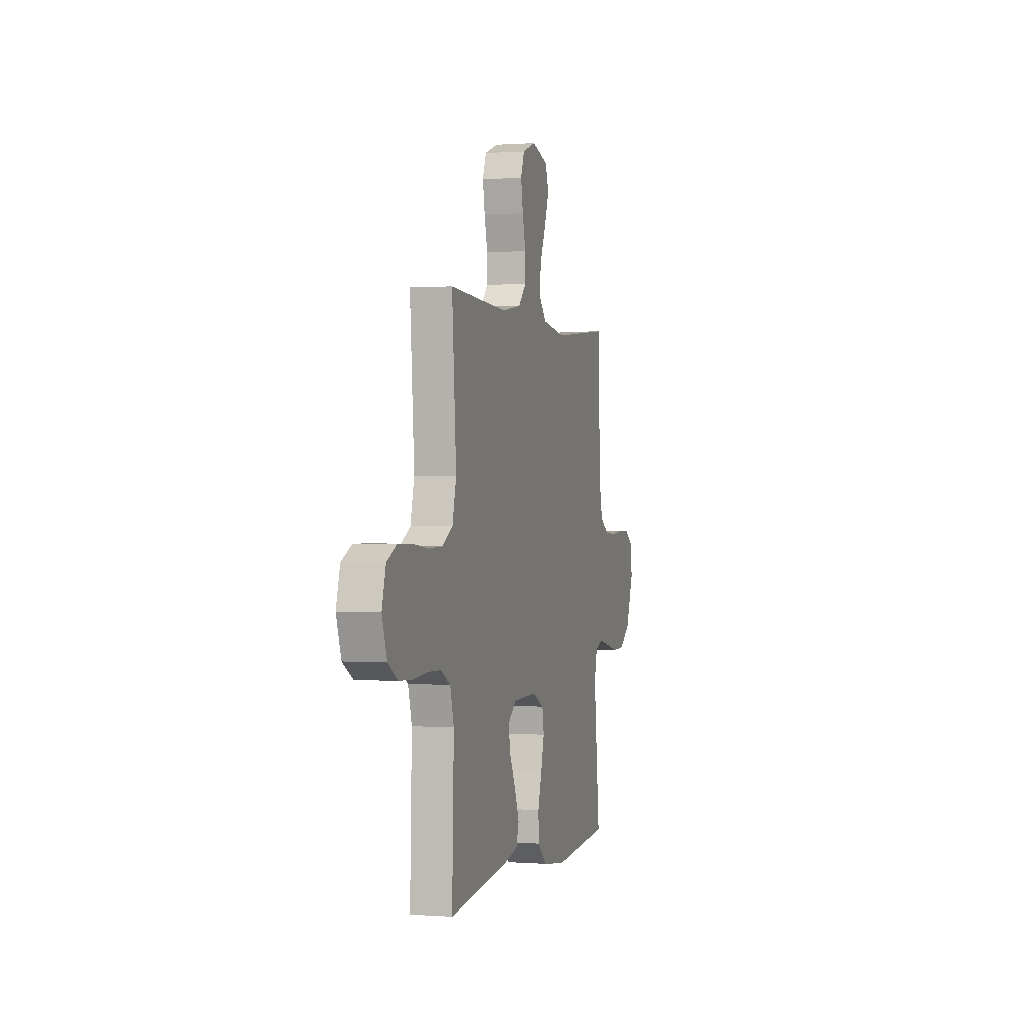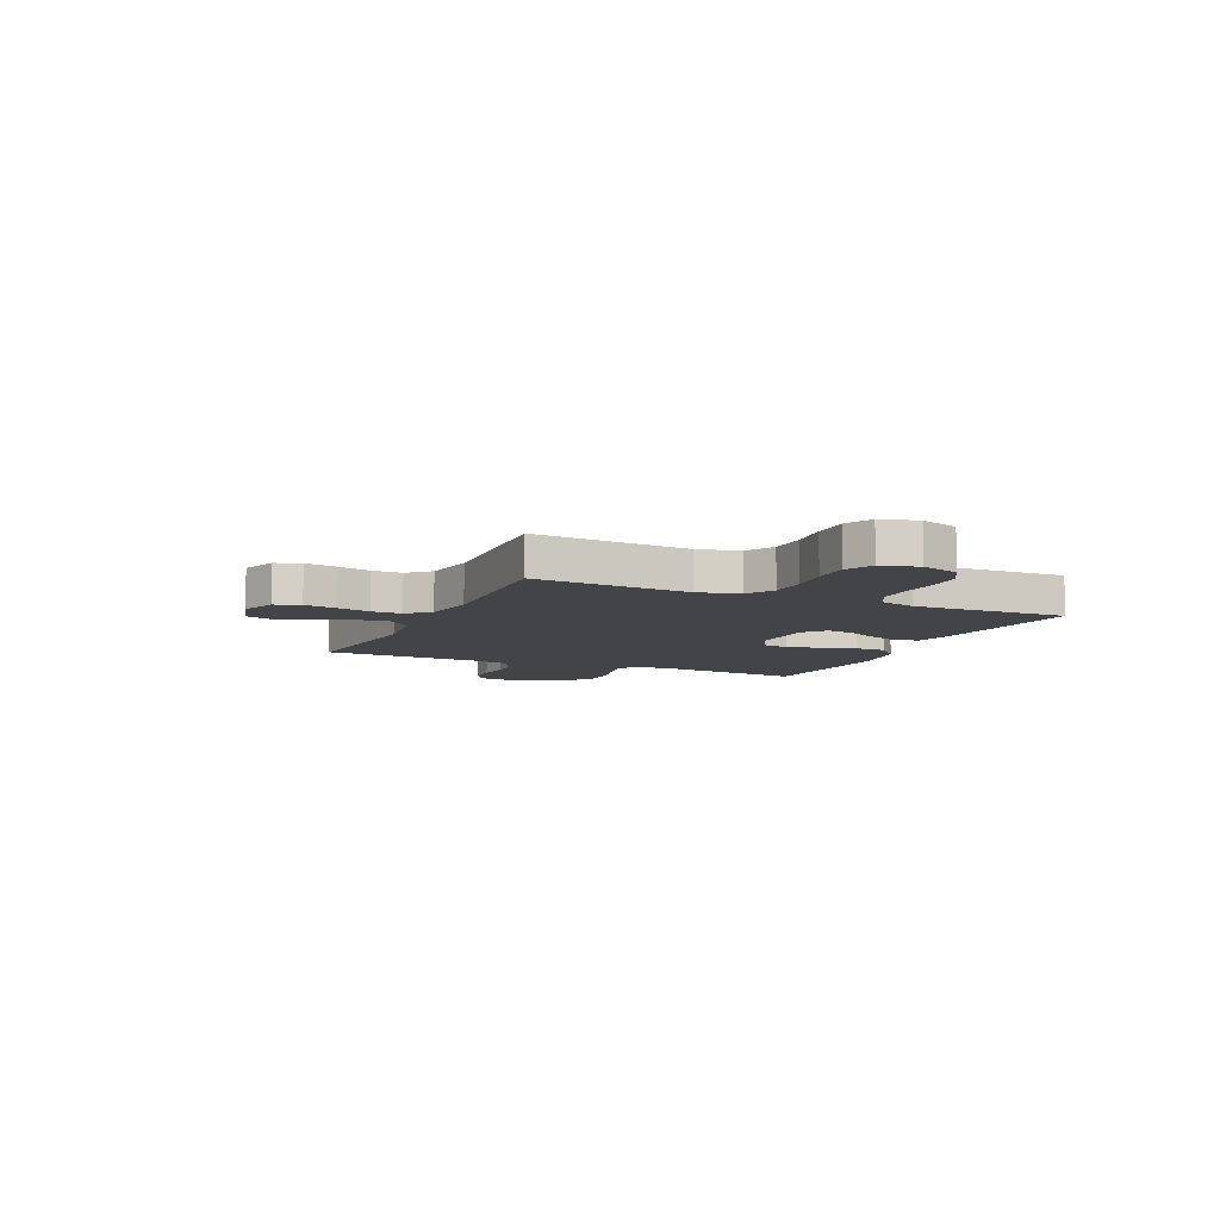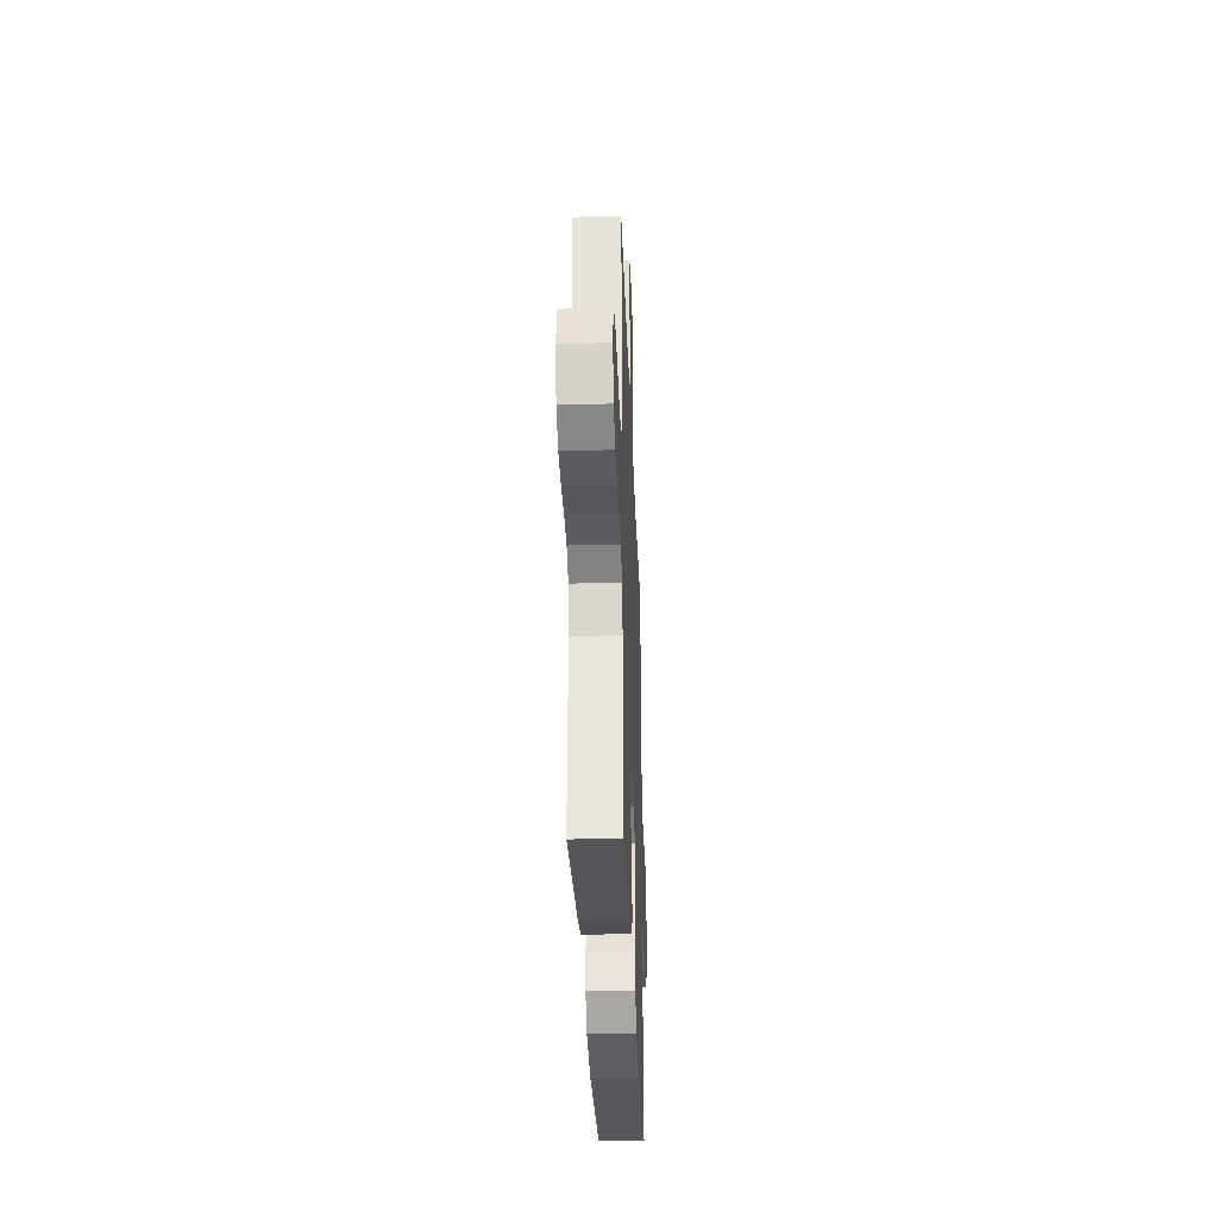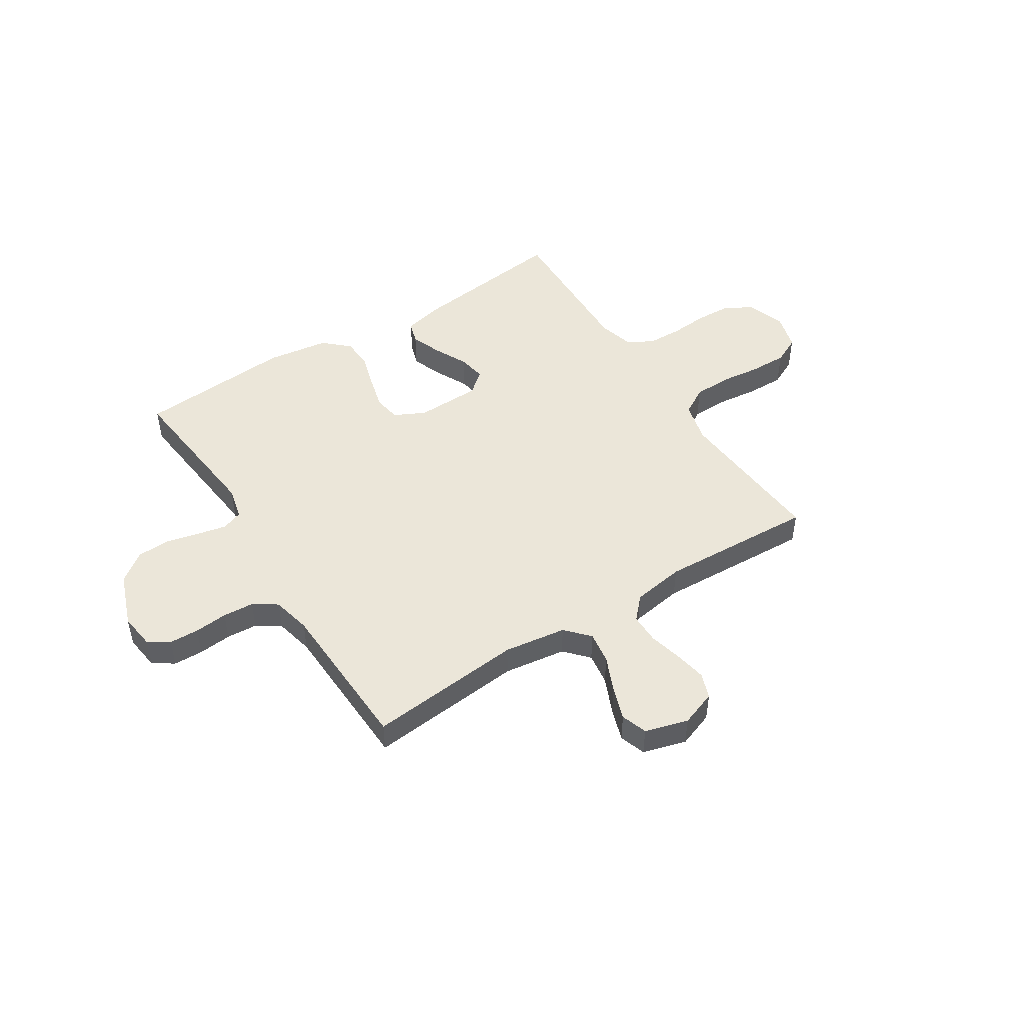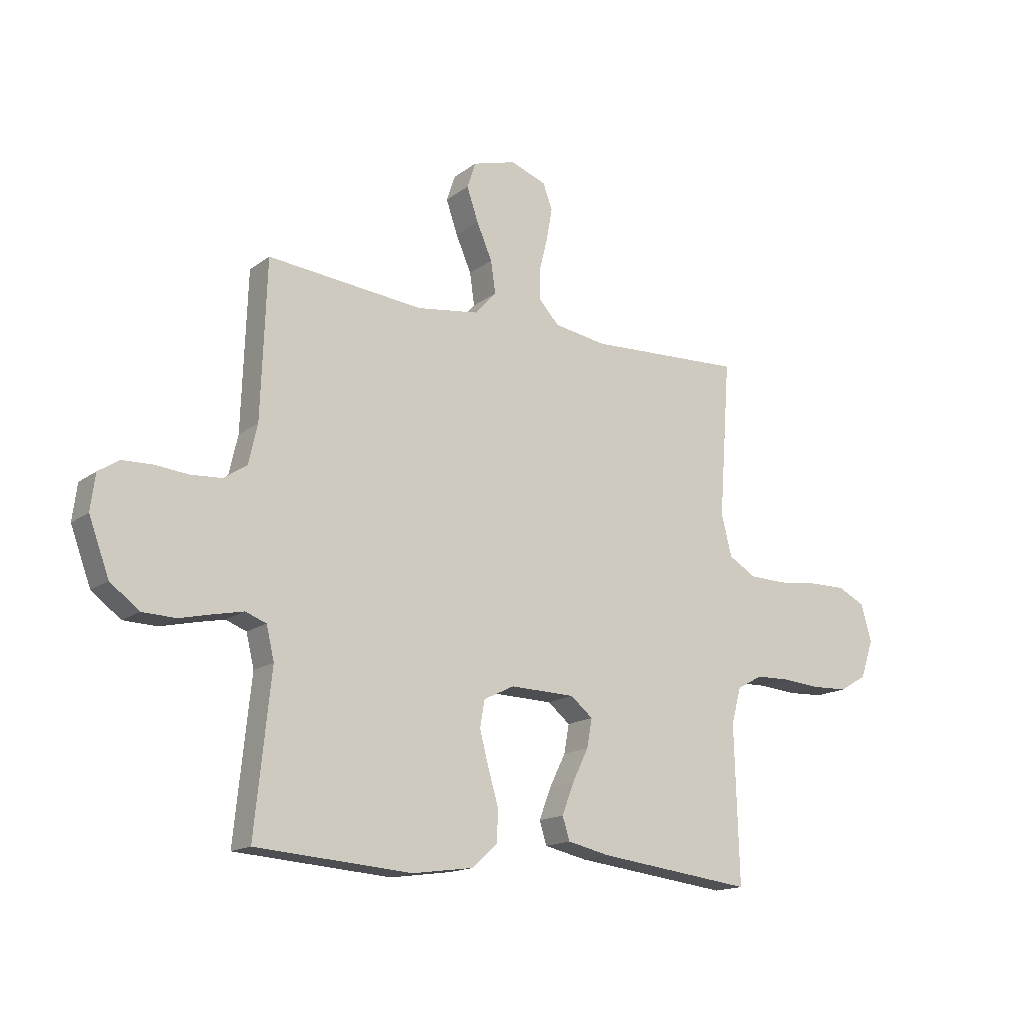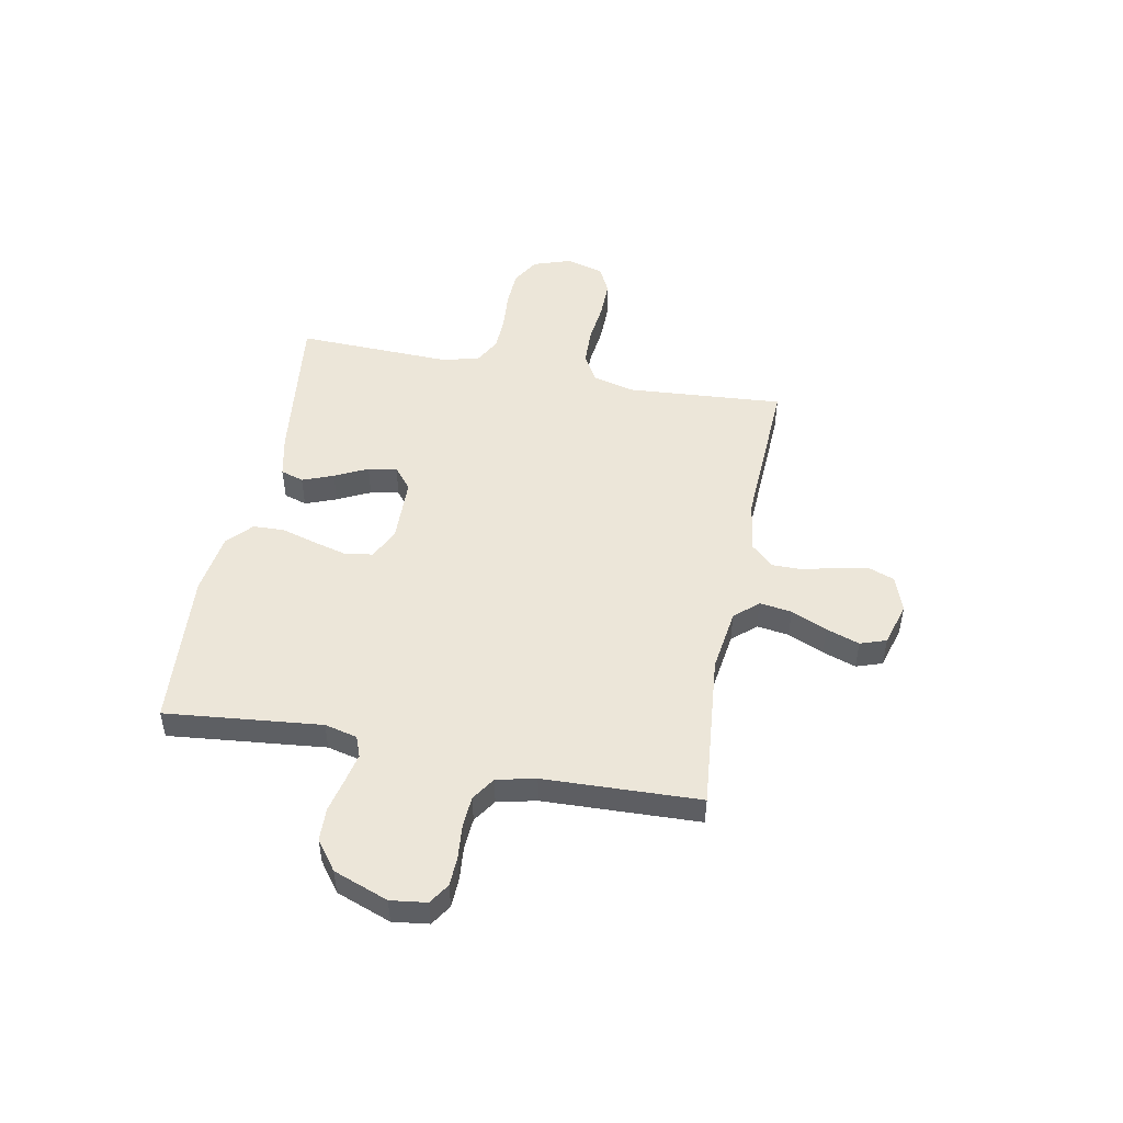
<metadata>
{"format":"obj","ext":"obj","renderer":"f3d","projection":"perspective","resolution":1024,"background":"white","views":[{"elev":0.3,"azim":105.6,"up":"+Z"},{"elev":-8.2,"azim":65.7,"up":"+Y"},{"elev":-32.5,"azim":92.1,"up":"+Z"},{"elev":48.1,"azim":-32.5,"up":"+Y"},{"elev":-15.8,"azim":-34.1,"up":"+Z"},{"elev":49.5,"azim":-79.1,"up":"+Y"}]}
</metadata>
<code>
v 0.5 0.07 0.5
v 0.478 0.07 0.2
v 0.498 0.07 0.12
v 0.551 0.07 0.089
v 0.623 0.07 0.087
v 0.701 0.07 0.096
v 0.773 0.07 0.097
v 0.826 0.07 0.071
v 0.846 0.07 0
v 0.821 0.07 -0.074
v 0.768 0.07 -0.105
v 0.699 0.07 -0.108
v 0.625 0.07 -0.102
v 0.559 0.07 -0.104
v 0.51 0.07 -0.131
v 0.491 0.07 -0.2
v 0.5 0.07 -0.5
v 0.2 0.07 -0.464
v 0.118 0.07 -0.446
v 0.104 0.07 -0.402
v 0.127 0.07 -0.342
v 0.158 0.07 -0.279
v 0.168 0.07 -0.224
v 0.125 0.07 -0.189
v 0 0.07 -0.186
v -0.059 0.07 -0.215
v -0.068 0.07 -0.267
v -0.051 0.07 -0.332
v -0.031 0.07 -0.4
v -0.033 0.07 -0.461
v -0.081 0.07 -0.505
v -0.2 0.07 -0.522
v -0.5 0.07 -0.5
v -0.469 0.07 -0.2
v -0.484 0.07 -0.137
v -0.524 0.07 -0.122
v -0.58 0.07 -0.134
v -0.644 0.07 -0.149
v -0.708 0.07 -0.147
v -0.764 0.07 -0.105
v -0.803 0.07 0
v -0.794 0.07 0.069
v -0.754 0.07 0.095
v -0.697 0.07 0.097
v -0.633 0.07 0.091
v -0.573 0.07 0.095
v -0.528 0.07 0.125
v -0.511 0.07 0.2
v -0.5 0.07 0.5
v -0.2 0.07 0.471
v -0.08 0.07 0.488
v -0.039 0.07 0.533
v -0.048 0.07 0.595
v -0.078 0.07 0.664
v -0.1 0.07 0.728
v -0.083 0.07 0.778
v 0 0.07 0.802
v 0.069 0.07 0.777
v 0.087 0.07 0.728
v 0.076 0.07 0.667
v 0.06 0.07 0.602
v 0.06 0.07 0.544
v 0.099 0.07 0.502
v 0.2 0.07 0.486
v 0.5 0 0.5
v 0.478 0 0.2
v 0.498 0 0.12
v 0.551 0 0.089
v 0.623 0 0.087
v 0.701 0 0.096
v 0.773 0 0.097
v 0.826 0 0.071
v 0.846 0 0
v 0.821 0 -0.074
v 0.768 0 -0.105
v 0.699 0 -0.108
v 0.625 0 -0.102
v 0.559 0 -0.104
v 0.51 0 -0.131
v 0.491 0 -0.2
v 0.5 0 -0.5
v 0.2 0 -0.464
v 0.118 0 -0.446
v 0.104 0 -0.402
v 0.127 0 -0.342
v 0.158 0 -0.279
v 0.168 0 -0.224
v 0.125 0 -0.189
v 0 0 -0.186
v -0.059 0 -0.215
v -0.068 0 -0.267
v -0.051 0 -0.332
v -0.031 0 -0.4
v -0.033 0 -0.461
v -0.081 0 -0.505
v -0.2 0 -0.522
v -0.5 0 -0.5
v -0.469 0 -0.2
v -0.484 0 -0.137
v -0.524 0 -0.122
v -0.58 0 -0.134
v -0.644 0 -0.149
v -0.708 0 -0.147
v -0.764 0 -0.105
v -0.803 0 0
v -0.794 0 0.069
v -0.754 0 0.095
v -0.697 0 0.097
v -0.633 0 0.091
v -0.573 0 0.095
v -0.528 0 0.125
v -0.511 0 0.2
v -0.5 0 0.5
v -0.2 0 0.471
v -0.08 0 0.488
v -0.039 0 0.533
v -0.048 0 0.595
v -0.078 0 0.664
v -0.1 0 0.728
v -0.083 0 0.778
v 0 0 0.802
v 0.069 0 0.777
v 0.087 0 0.728
v 0.076 0 0.667
v 0.06 0 0.602
v 0.06 0 0.544
v 0.099 0 0.502
v 0.2 0 0.486
f 58 59 60 61
f 56 57 58 61
f 56 61 62
f 53 54 55 56
f 53 56 62
f 52 53 62 63
f 48 49 50
f 47 48 50 51
f 42 43 44 45
f 42 45 46
f 41 42 46
f 40 41 46
f 37 38 39 40
f 36 37 40 46
f 35 36 46 47
f 31 32 33 34
f 28 29 30 31
f 27 28 31 34
f 26 27 34 35
f 19 20 21 22
f 17 18 19 22
f 16 17 22 23
f 15 16 23 24
f 10 11 12 13
f 10 13 14
f 9 10 14
f 8 9 14
f 5 6 7 8
f 4 5 8 14
f 3 4 14 15
f 64 1 2
f 63 64 2 3
f 51 52 63 3
f 25 26 35 47
f 24 25 47 51
f 3 15 24 51
f 125 124 123 122
f 125 122 121 120
f 126 125 120
f 120 119 118 117
f 126 120 117
f 127 126 117 116
f 114 113 112
f 115 114 112 111
f 109 108 107 106
f 110 109 106
f 110 106 105
f 110 105 104
f 104 103 102 101
f 110 104 101 100
f 111 110 100 99
f 98 97 96 95
f 95 94 93 92
f 98 95 92 91
f 99 98 91 90
f 86 85 84 83
f 86 83 82 81
f 87 86 81 80
f 88 87 80 79
f 77 76 75 74
f 78 77 74
f 78 74 73
f 78 73 72
f 72 71 70 69
f 78 72 69 68
f 79 78 68 67
f 66 65 128
f 67 66 128 127
f 67 127 116 115
f 111 99 90 89
f 115 111 89 88
f 115 88 79 67
f 1 65 66 2
f 2 66 67 3
f 3 67 68 4
f 4 68 69 5
f 5 69 70 6
f 6 70 71 7
f 7 71 72 8
f 8 72 73 9
f 9 73 74 10
f 10 74 75 11
f 11 75 76 12
f 12 76 77 13
f 13 77 78 14
f 14 78 79 15
f 15 79 80 16
f 16 80 81 17
f 17 81 82 18
f 18 82 83 19
f 19 83 84 20
f 20 84 85 21
f 21 85 86 22
f 22 86 87 23
f 23 87 88 24
f 24 88 89 25
f 25 89 90 26
f 26 90 91 27
f 27 91 92 28
f 28 92 93 29
f 29 93 94 30
f 30 94 95 31
f 31 95 96 32
f 32 96 97 33
f 33 97 98 34
f 34 98 99 35
f 35 99 100 36
f 36 100 101 37
f 37 101 102 38
f 38 102 103 39
f 39 103 104 40
f 40 104 105 41
f 41 105 106 42
f 42 106 107 43
f 43 107 108 44
f 44 108 109 45
f 45 109 110 46
f 46 110 111 47
f 47 111 112 48
f 48 112 113 49
f 49 113 114 50
f 50 114 115 51
f 51 115 116 52
f 52 116 117 53
f 53 117 118 54
f 54 118 119 55
f 55 119 120 56
f 56 120 121 57
f 57 121 122 58
f 58 122 123 59
f 59 123 124 60
f 60 124 125 61
f 61 125 126 62
f 62 126 127 63
f 63 127 128 64
f 64 128 65 1

</code>
